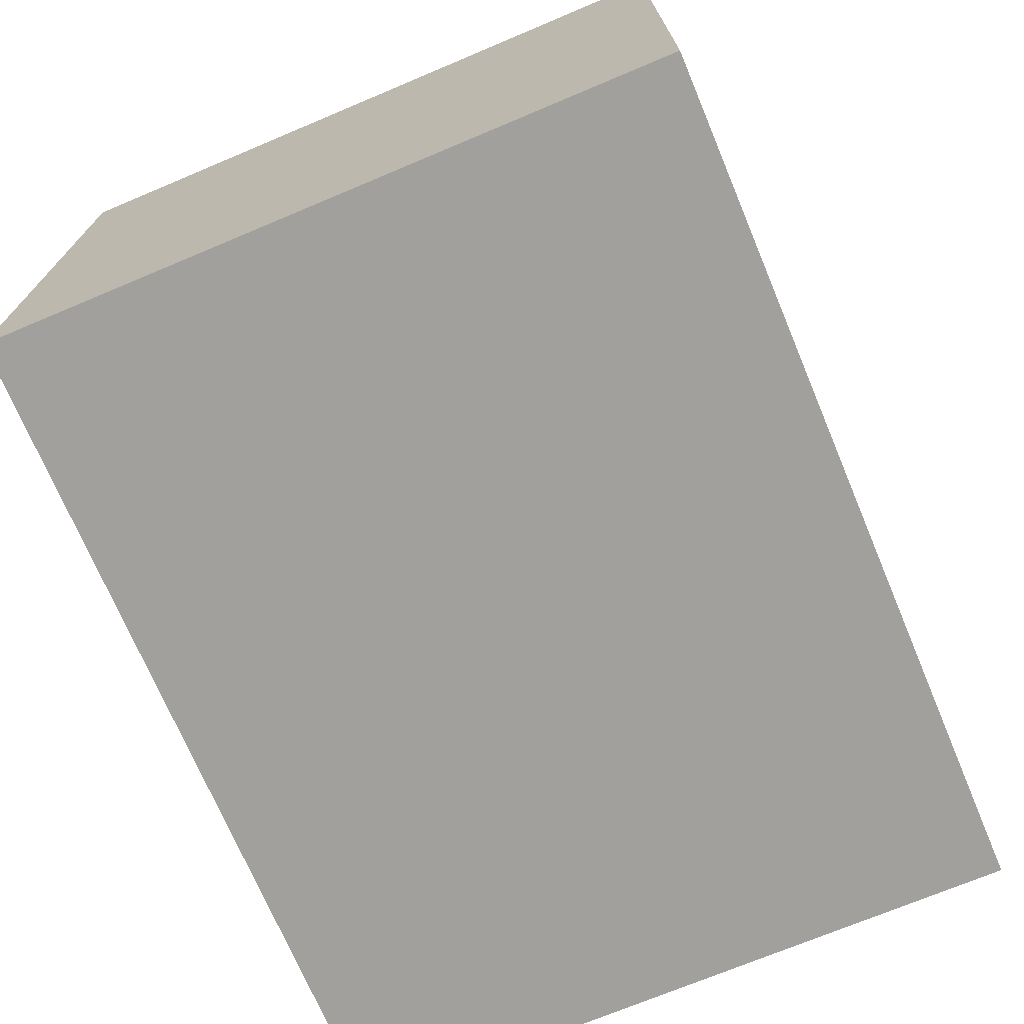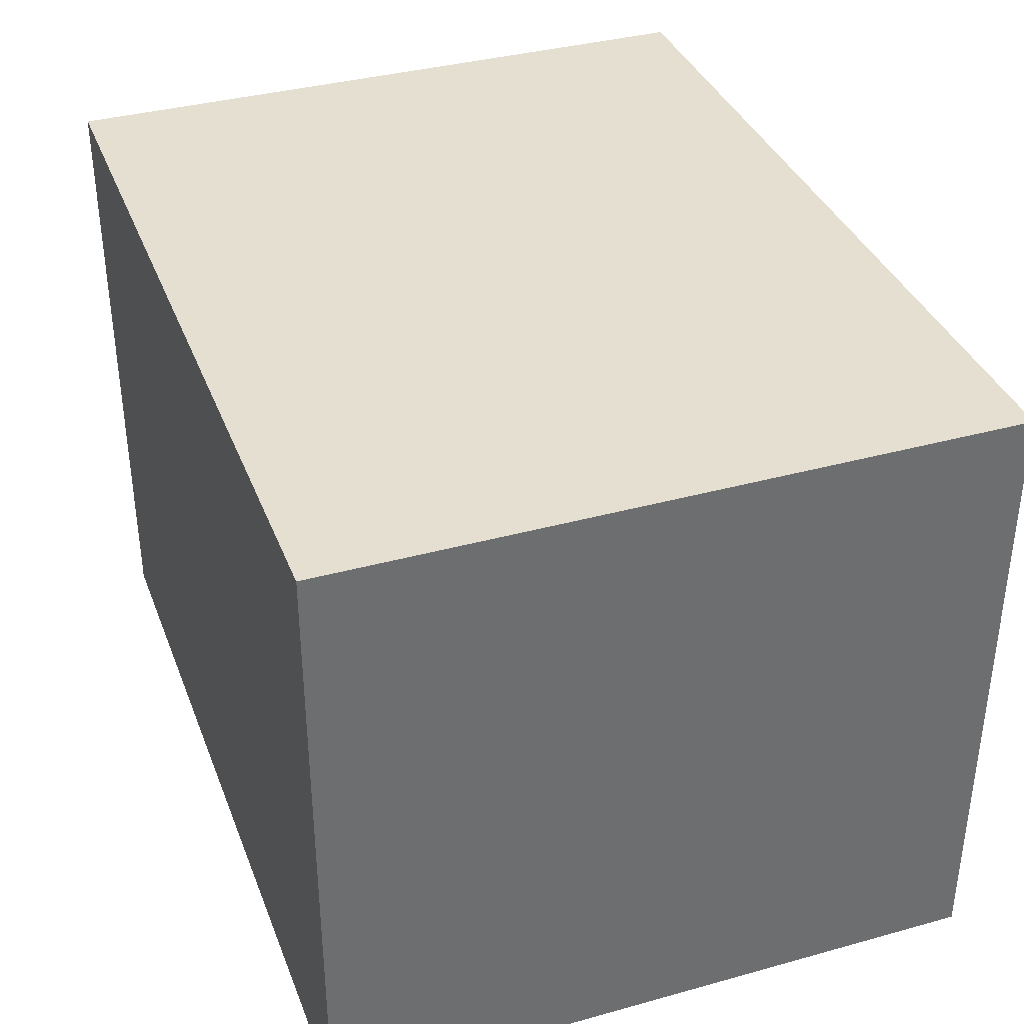
<metadata>
{"format":"obj","ext":"obj","renderer":"f3d","projection":"perspective","resolution":1024,"background":"white","views":[{"elev":-71.7,"azim":-67.2,"up":"+Z"},{"elev":36.7,"azim":70.3,"up":"+Z"}]}
</metadata>
<code>
v 15 90.61 137.1
v 15 127.4 107.7
v 29.68 136.1 10
v 112.4 14.45 10
v 121.7 20.47 10
v 205 141.7 106.4
v 205 74.71 62.26
v 65.37 5 133.7
v 15 114.3 10
v 205 106.8 113.3
v 117 5 32.91
v 80.28 17.17 10
v 32.04 118.7 10
v 95.43 20.06 10
v 68.53 38.53 150
v 183 155 10
v 106.1 71.28 10
v 86.99 38.77 150
v 49 5 136.6
v 205 23.6 10
v 117.5 5 98.65
v 34.39 5 10
v 28.09 101.6 10
v 156.9 155 120.8
v 189 5 89.32
v 15 53.91 136.7
v 189.3 155 23.74
v 44.75 59.87 150
v 160.7 35.72 10
v 65.32 5 10
v 182.6 5 10
v 15 21.23 64.16
v 205 84.87 137.8
v 189.4 23.61 10
v 205 88.9 69.38
v 177.8 80.77 150
v 15 80.04 55.9
v 165.6 5 84.22
v 187.8 5 51.54
v 62.5 136.6 10
v 15 22.08 130.4
v 205 81.35 93.58
v 15 155 23.02
v 70.41 5 121.5
v 50.43 115.5 150
v 52.31 155 50.75
v 174.4 155 130.9
v 205 44.14 24.58
v 70.51 89.34 150
v 29.98 155 10
v 107.5 37.63 150
v 205 139.1 129.9
v 15 101.9 63.77
v 128.6 40.83 150
v 116.2 73.55 150
v 152.2 155 50.8
v 162.1 88.81 10
v 205 21.02 68.99
v 15 120.9 23.26
v 45.95 5 46.05
v 205 65.41 129.8
v 15 5 123.7
v 205 139 10
v 57.06 101.2 150
v 205 56.56 67.37
v 205 113.4 18.43
v 205 36.15 139.2
v 166.6 5 65.77
v 113.4 155 100.2
v 86.49 39.51 10
v 111.4 155 53.25
v 150.7 155 104.7
v 37.28 155 58.85
v 205 42.29 10
v 118.7 155 117.1
v 78.48 137.7 150
v 111.4 138.2 150
v 205 134.1 150
v 128.9 155 83.99
v 51.49 117.1 10
v 42.86 102 10
v 110.5 5 51.96
v 64.32 155 133
v 167.4 112.7 150
v 77.18 155 83.49
v 30.64 115.9 150
v 82.81 155 121.6
v 40.19 5 75.99
v 132.5 155 45.76
v 49.6 5 32.38
v 28.99 5 133.8
v 15 95.13 91.76
v 55.16 155 71.51
v 167 155 10
v 51.74 19.74 10
v 90.15 79.63 10
v 35.81 82.18 10
v 15 92.28 123.2
v 70.06 155 150
v 15 64 26.85
v 15 114.4 52.1
v 155.6 5 39.2
v 119.5 116.5 10
v 205 120.1 130.9
v 127.2 126 150
v 205 112.5 150
v 77.95 5 88.05
v 205 48.66 129.8
v 205 28.2 150
v 205 94.12 150
v 15 43.59 24.98
v 15 86.67 74.62
v 205 120.6 33.43
v 33.44 62.45 10
v 15 136.7 56.76
v 64.3 5 150
v 71.91 155 10
v 205 101.2 10
v 15 43.61 116.1
v 205 155 107.5
v 134.3 5 27.01
v 125 155 65.54
v 15 155 135.7
v 91.97 155 150
v 205 33.52 111.6
v 149.8 155 135.2
v 15 155 150
v 15 136.8 75.19
v 117.9 52.59 150
v 205 5 150
v 205 79.03 29.97
v 205 68.16 81.66
v 135.8 87.44 150
v 205 50.94 85.31
v 32.25 5 111.7
v 129.2 98.76 10
v 205 32.61 82.06
v 15 67.22 119.8
v 15 60.31 102.4
v 88.18 58.83 10
v 190.3 5 115.1
v 190 5 27.16
v 186.8 5 133.8
v 15 37.5 54.44
v 15 48.01 42.06
v 33.3 5 24.17
v 105 5 10
v 149.4 139.3 150
v 139.2 155 150
v 142.6 5 10
v 93.77 5 102.5
v 68.46 155 40.85
v 120.7 58.81 10
v 15 40.83 150
v 15 54.88 83.76
v 132.8 155 102
v 30.51 155 129.1
v 108.9 155 10
v 15 155 84.8
v 205 5 60.41
v 100.3 136.2 10
v 148.3 102.8 10
v 174 155 113.1
v 146.7 52.3 150
v 152.1 155 10
v 15 102 25.77
v 76.94 105.3 150
v 134.5 108.2 150
v 157.1 30.66 150
v 205 5 103.7
v 76.99 18.91 150
v 143.1 155 67.65
v 205 18.15 137.5
v 89.4 99.4 10
v 205 54.26 113.7
v 31.01 155 150
v 205 63.45 10
v 86.82 118.5 10
v 15 5 51.72
v 132.7 64.48 150
v 15 97.02 44.4
v 154.8 120.6 10
v 99.54 82.03 150
v 205 41.25 67.91
v 95.97 136.8 150
v 15 82.6 150
v 205 155 126.1
v 157.3 5 150
v 15 5 104.2
v 27.26 155 112.9
v 15 155 105.4
v 46.71 155 10
v 72.52 84.91 10
v 103.9 116.8 10
v 53.08 5 59.89
v 15 5 150
v 171.1 21.38 10
v 162.5 5 10
v 115.4 155 150
v 33.49 19.9 150
v 124.4 5 10
v 84.62 155 104.9
v 80.48 5 34.85
v 167 104.4 10
v 205 38.1 38.33
v 95.89 155 90.5
v 15 155 65.5
v 205 47.49 50.93
v 85.38 90.64 150
v 163 69.3 150
v 205 83.34 10
v 15 155 45.51
v 91.26 5 51.99
v 186.2 121.9 150
v 205 137.9 51.75
v 84.76 5 10
v 188.1 38.55 150
v 205 58.37 32.58
v 89.26 155 47.91
v 205 62.61 98.6
v 61.24 155 21.81
v 15 52.72 10
v 205 67.83 47.78
v 153.3 5 23.06
v 121.3 5 133.5
v 131.1 155 10
v 205 50.77 150
v 15 143 23.73
v 205 71.14 150
v 205 155 67.03
v 125 79.05 10
v 15 5 75.81
v 133.5 5 150
v 205 21.83 28.61
v 205 155 87.6
v 30.96 155 24.18
v 205 104.5 62.59
v 38.31 134.7 150
v 173.7 122.2 10
v 15 74.61 89.01
v 169 47.13 150
v 33.4 155 75.34
v 15 5 10
v 191.2 155 132.4
v 143.9 5 78.15
v 122.6 5 63.83
v 205 5 38.05
v 175.3 5 101.6
v 205 127.9 109.9
v 205 5 126.8
v 205 5 10
v 57.03 155 113
v 92.9 155 68.54
v 193.6 83.9 150
v 171.3 5 119.8
v 205 155 150
v 15 114.2 37.16
v 150.6 5 117
v 205 155 10
v 205 131.1 88.83
v 158.7 52.96 10
v 138.8 5 98.46
v 15 105.6 108.2
v 205 139 70.89
v 132.2 5 45.59
v 100.2 155 111.5
v 144.7 83.55 10
v 69.22 155 102.1
v 15 155 10
v 105.2 155 130.7
v 15 105.5 150
v 129 142.5 150
v 15 24.15 40.21
v 111.2 115.2 150
v 186.1 155 80.63
v 15 37.17 135.3
v 121.9 39.06 10
v 148.9 155 87.04
v 15 121.1 67.06
v 149.4 121.2 150
v 109.7 155 79.45
v 205 155 27.56
v 15 40.04 96.89
v 162.9 91.33 150
v 15 134.5 39.26
v 106.1 32.04 10
v 129.9 5 116.2
v 164.2 71.32 10
v 205 23.56 51.68
v 104.6 50.23 10
v 144.2 155 29.19
v 67.5 47.3 10
v 190.4 155 40.65
v 15 22.23 87.56
v 15 73.52 10
v 91.54 155 10
v 148.8 77.68 150
v 62.02 5 76.23
v 53.06 36.59 10
v 15 93.8 10
v 205 128.6 22.07
v 182 39.02 10
v 48.28 155 31.73
v 32.75 94.21 150
v 15 5 89.86
v 88.47 120.4 150
v 50.32 5 97.32
v 183.3 56.52 10
v 106.9 94.84 10
v 95.32 104.6 150
v 205 109.2 39.78
v 101.9 155 30.84
v 205 21.9 97.43
v 205 5 81.97
v 205 90.1 45.91
v 117.8 5 81.09
v 68.13 27.63 10
v 64.18 5 41.48
v 65.19 5 25.26
v 15 73.75 135.4
v 15 81.51 30.43
v 179.3 5 150
v 29.75 5 38.72
v 205 99.97 133.7
v 162.8 137.9 10
v 192.2 17.34 150
v 62.66 72.08 150
v 58.38 136.7 150
v 100.4 5 134.1
v 41.72 155 111.9
v 68.44 120.1 150
v 51.42 54.7 10
v 205 18.22 116.8
v 205 98.9 87.21
v 205 90.93 112.8
v 55.38 90.59 10
v 141.9 64.29 10
v 168.6 155 29.72
v 15 155 123.8
v 205 74.14 114.8
v 69.82 120.8 10
v 15 5 31.05
v 50.25 155 91.3
v 31.64 5 91.76
v 141.1 25.22 150
v 136 118.9 10
v 15 23.29 109.8
v 165.7 155 73.87
v 168.6 155 95.77
v 44.53 129.7 10
v 15 134.2 124
v 205 42.39 98.31
v 183.1 74.07 10
v 83.37 155 28.84
v 15 116.6 88.79
v 98.67 18.8 150
v 72.66 155 61.15
v 40.55 5 150
v 100.9 5 69.81
v 205 95.91 26.47
v 15 104.7 77.62
v 186.6 155 61.03
v 58.69 106.4 10
v 83.07 136.2 10
v 15 113.6 129.3
v 164.5 5 134.3
v 135.8 155 120.9
v 15 30.53 10
v 171.9 155 51.12
v 15 131.9 10
v 120.7 19.54 150
v 205 155 48.1
v 173.3 23.89 150
v 110.9 5 150
v 184.9 92.83 10
v 141.1 42.26 10
v 151.1 102.9 150
v 189 139.8 150
v 43.17 142.7 10
v 55.5 21.38 150
v 189.8 155 117.5
v 121.5 155 29.7
v 188.7 110.4 10
v 205 121.5 10
v 80.71 5 135.5
v 33.62 155 95.38
v 31.53 70.43 150
v 15 52.05 63.22
v 88.6 5 150
v 126.5 155 135.3
v 187.2 60.3 150
v 167.6 133.6 150
v 190.9 155 99.32
v 15 21.62 23.24
v 72.53 5 56.43
v 73.6 66.69 10
v 83.53 155 136.9
v 183.4 101.9 150
v 29.86 155 39.81
v 50.54 84.14 150
v 70.78 5 106.3
v 115.8 95.28 150
v 72.3 102.7 10
v 205 30.85 126.6
v 172.5 5 26.27
v 15 143.4 137.4
v 120.5 135.3 10
v 50.06 39.96 150
v 15 129.5 150
v 32.8 5 56.17
v 48.26 155 150
v 83.22 5 71.27
v 15 60.59 150
v 184.2 155 150
v 142.8 5 133.8
v 171.9 5 47.74
v 186.2 5 71.78
v 189.9 135.5 10
v 31.71 40.23 10
v 109 5 116.9
v 15 24.75 150
v 15 36.65 77.58
v 134.4 22.93 10
v 49.29 5 118.1
v 53.6 73.03 10
v 205 140.8 34.93
v 147.9 5 57.64
v 162.2 155 150
v 69.73 56.33 150
v 15 68.09 71.79
v 205 115.7 95.76
v 15 137.2 89.92
v 150 21.19 10
v 45.94 155 131.5
v 81.47 73.17 150
v 96.44 58.78 150
v 157.1 5 99.66
v 31.43 41.74 150
v 98.13 5 31.15
v 205 118 76.9
v 98.64 5 86.06
v 32.65 22.61 10
v 15 82.57 106.2
v 49.89 5 10
v 205 122.5 58.78
v 15 65.67 47.99
v 88.33 5 119.1
v 142.2 137.4 10
f 210 164 241
f 153 231 337
f 153 17 231
f 251 20 234
f 303 221 192
f 263 2 355
f 365 2 263
f 379 3 50
f 9 370 13
f 14 4 147
f 201 5 423
f 120 6 235
f 44 385 8
f 116 8 385
f 147 201 11
f 229 110 254
f 187 244 256
f 50 43 236
f 9 59 370
f 23 9 13
f 420 151 21
f 387 413 438
f 265 121 102
f 276 154 26
f 431 10 334
f 104 10 249
f 121 11 201
f 147 216 14
f 3 13 370
f 80 13 350
f 14 286 4
f 42 132 35
f 18 15 171
f 429 15 18
f 16 27 259
f 63 418 259
f 309 17 96
f 251 234 247
f 31 34 251
f 245 262 316
f 287 21 262
f 126 47 24
f 163 24 47
f 248 25 141
f 293 27 338
f 387 438 28
f 261 29 376
f 308 302 261
f 30 319 444
f 30 444 95
f 74 34 302
f 379 192 40
f 212 399 43
f 19 424 8
f 315 35 7
f 385 44 447
f 198 197 31
f 413 320 26
f 422 32 294
f 373 169 188
f 217 241 373
f 35 237 334
f 430 37 446
f 196 41 62
f 269 43 50
f 370 59 228
f 64 331 45
f 357 46 93
f 381 163 47
f 411 434 176
f 190 339 157
f 13 3 350
f 271 1 186
f 443 138 98
f 38 68 417
f 247 160 39
f 189 305 344
f 347 294 189
f 303 152 221
f 303 192 236
f 426 113 301
f 19 91 424
f 118 384 66
f 259 282 63
f 293 282 27
f 295 321 300
f 321 181 166
f 109 130 173
f 250 173 130
f 52 6 187
f 120 381 187
f 302 197 29
f 197 302 34
f 194 178 161
f 131 360 315
f 132 65 7
f 361 355 279
f 128 432 159
f 187 256 52
f 78 52 256
f 297 133 180
f 55 402 183
f 204 57 162
f 57 204 375
f 51 18 356
f 160 58 314
f 208 184 289
f 285 59 257
f 195 60 318
f 108 61 227
f 119 347 41
f 352 137 134
f 239 418 383
f 209 49 435
f 223 208 218
f 223 7 65
f 113 66 301
f 118 66 360
f 130 326 322
f 257 166 181
f 384 383 418
f 260 235 6
f 94 16 325
f 363 336 81
f 441 412 359
f 213 359 412
f 170 25 314
f 258 415 287
f 415 258 366
f 302 308 74
f 99 411 328
f 29 261 302
f 434 411 83
f 363 80 341
f 364 341 40
f 236 399 303
f 178 174 403
f 193 403 174
f 369 338 56
f 362 293 369
f 322 373 188
f 143 322 366
f 360 311 315
f 429 18 436
f 113 311 66
f 436 18 51
f 83 252 434
f 346 407 448
f 72 156 367
f 286 70 290
f 71 122 89
f 50 236 192
f 156 72 278
f 350 379 40
f 75 367 156
f 181 53 101
f 92 361 112
f 448 325 182
f 135 91 62
f 354 152 219
f 175 108 125
f 61 108 175
f 247 234 289
f 20 34 74
f 390 367 75
f 167 310 306
f 199 77 272
f 160 417 39
f 199 124 77
f 378 214 78
f 106 104 78
f 79 156 278
f 258 262 437
f 420 287 225
f 272 77 105
f 280 148 105
f 440 260 431
f 83 87 252
f 330 252 343
f 131 211 360
f 66 384 301
f 379 350 3
f 50 192 379
f 193 425 336
f 82 11 265
f 199 270 124
f 330 434 252
f 258 287 262
f 214 398 106
f 85 357 93
f 170 313 333
f 271 86 409
f 352 125 313
f 271 304 86
f 270 87 397
f 307 88 298
f 413 26 154
f 312 71 382
f 122 172 89
f 414 47 428
f 319 318 90
f 337 376 153
f 376 337 261
f 36 391 254
f 181 37 53
f 130 109 326
f 361 53 112
f 217 373 326
f 36 398 284
f 249 6 52
f 84 398 214
f 169 241 164
f 380 171 15
f 345 188 169
f 328 45 331
f 140 70 292
f 317 292 70
f 263 92 443
f 241 391 210
f 355 92 263
f 248 38 25
f 56 89 172
f 179 32 273
f 132 134 65
f 342 243 146
f 444 146 22
f 168 280 105
f 31 197 34
f 177 74 308
f 198 405 224
f 186 320 413
f 416 39 68
f 409 127 406
f 74 177 48
f 23 13 81
f 109 227 217
f 294 283 422
f 336 363 403
f 255 258 437
f 127 176 123
f 226 291 165
f 29 197 433
f 401 447 44
f 167 331 64
f 227 67 108
f 125 333 313
f 115 285 101
f 360 66 311
f 106 110 324
f 156 79 69
f 306 185 76
f 83 99 397
f 208 289 205
f 175 352 220
f 304 400 64
f 335 10 324
f 7 35 132
f 127 409 176
f 423 277 376
f 374 356 389
f 148 280 392
f 38 245 68
f 82 265 246
f 311 113 445
f 229 254 391
f 75 69 266
f 218 48 177
f 310 167 209
f 299 317 95
f 177 353 211
f 259 27 282
f 322 326 373
f 296 117 354
f 330 190 157
f 396 193 96
f 353 308 288
f 20 251 34
f 62 347 189
f 238 328 411
f 106 324 104
f 306 274 185
f 408 200 380
f 260 6 249
f 52 104 249
f 238 176 409
f 43 228 212
f 167 306 331
f 299 332 292
f 138 119 26
f 21 316 262
f 427 245 246
f 358 200 196
f 126 428 47
f 107 151 401
f 119 139 283
f 242 73 207
f 155 422 283
f 174 194 309
f 405 142 416
f 163 381 393
f 246 359 82
f 155 283 139
f 220 132 42
f 78 256 378
f 281 253 206
f 73 46 399
f 135 344 307
f 93 242 343
f 35 334 42
f 253 281 71
f 181 101 257
f 365 351 2
f 213 203 439
f 437 248 255
f 315 7 223
f 22 243 442
f 420 329 447
f 318 395 195
f 102 224 405
f 80 81 13
f 363 81 80
f 231 136 267
f 236 43 399
f 63 384 418
f 384 118 383
f 437 262 245
f 218 177 131
f 299 292 317
f 417 25 38
f 106 78 214
f 105 274 168
f 357 219 152
f 395 213 412
f 255 366 258
f 340 42 335
f 206 85 202
f 242 93 73
f 179 273 342
f 212 207 73
f 273 144 145
f 12 14 216
f 329 420 225
f 402 55 133
f 435 49 327
f 284 210 36
f 227 229 391
f 184 208 65
f 186 304 271
f 434 330 157
f 114 295 97
f 296 161 364
f 107 441 151
f 135 424 91
f 215 445 113
f 137 184 134
f 194 174 178
f 84 392 280
f 224 121 150
f 285 212 228
f 437 245 38
f 161 407 194
f 89 382 71
f 84 284 398
f 97 336 425
f 313 314 137
f 305 232 344
f 154 276 421
f 320 98 138
f 222 100 295
f 268 252 87
f 136 231 309
f 240 92 112
f 267 288 337
f 84 377 284
f 229 61 33
f 129 180 55
f 149 390 199
f 191 351 339
f 300 23 97
f 173 67 109
f 164 54 345
f 86 45 238
f 199 272 149
f 207 212 115
f 428 149 148
f 116 380 358
f 239 383 204
f 57 267 162
f 181 321 37
f 316 21 441
f 377 84 280
f 222 114 419
f 351 191 2
f 408 438 200
f 341 403 363
f 145 111 273
f 404 108 67
f 196 91 358
f 165 338 94
f 406 351 409
f 291 89 56
f 144 273 32
f 305 189 294
f 388 145 144
f 205 289 234
f 16 418 325
f 219 357 253
f 366 255 143
f 235 275 393
f 288 57 353
f 120 187 6
f 166 300 321
f 446 37 321
f 260 440 264
f 135 189 344
f 421 200 438
f 266 69 206
f 401 307 107
f 243 394 368
f 207 159 242
f 362 348 275
f 397 87 83
f 44 8 424
f 55 436 129
f 200 358 380
f 193 174 96
f 171 356 18
f 328 238 45
f 372 215 426
f 160 314 417
f 312 219 71
f 87 202 268
f 354 312 296
f 85 253 357
f 98 263 443
f 268 202 85
f 183 402 310
f 31 251 142
f 371 345 54
f 150 423 433
f 370 269 3
f 222 368 111
f 58 289 184
f 275 348 349
f 168 133 377
f 114 425 332
f 194 103 309
f 229 227 61
f 84 214 392
f 98 1 365
f 112 53 37
f 210 297 164
f 373 241 169
f 170 250 141
f 383 118 375
f 440 334 237
f 30 216 319
f 346 136 103
f 142 405 31
f 97 81 336
f 417 314 25
f 272 105 148
f 253 71 219
f 346 448 182
f 415 233 225
f 193 396 425
f 327 28 429
f 201 150 121
f 295 114 222
f 147 4 201
f 76 328 331
f 139 240 155
f 82 439 11
f 86 238 409
f 257 59 166
f 288 267 57
f 344 232 88
f 47 414 244
f 230 275 235
f 64 49 167
f 54 180 129
f 232 294 32
f 76 331 306
f 332 299 419
f 11 121 265
f 68 427 416
f 184 65 134
f 223 65 208
f 356 171 389
f 132 220 134
f 139 119 138
f 124 76 185
f 432 128 355
f 346 103 407
f 183 436 55
f 152 46 357
f 5 4 286
f 267 337 231
f 248 437 38
f 329 225 374
f 421 438 154
f 324 33 335
f 345 371 233
f 364 178 341
f 183 435 436
f 346 162 136
f 101 279 115
f 341 80 40
f 339 190 191
f 320 186 1
f 199 390 270
f 88 307 344
f 196 421 41
f 46 303 399
f 211 375 118
f 101 53 279
f 195 410 60
f 335 334 10
f 90 318 60
f 284 377 297
f 408 28 438
f 283 347 119
f 73 93 46
f 429 436 435
f 150 201 423
f 286 290 277
f 58 137 314
f 423 376 433
f 14 70 286
f 10 104 324
f 391 217 227
f 240 139 443
f 349 72 163
f 165 448 226
f 287 420 21
f 382 89 291
f 277 153 376
f 281 69 79
f 51 129 436
f 323 90 60
f 261 337 288
f 328 76 99
f 172 348 56
f 81 97 23
f 268 85 343
f 100 222 111
f 36 210 391
f 374 225 233
f 432 355 2
f 431 249 10
f 273 394 342
f 206 253 85
f 320 1 98
f 100 321 295
f 158 226 407
f 69 75 156
f 188 366 322
f 275 349 393
f 75 270 390
f 77 185 274
f 368 419 442
f 24 163 72
f 239 325 418
f 74 48 20
f 233 188 345
f 340 220 42
f 162 267 136
f 186 387 304
f 428 392 414
f 342 146 323
f 27 16 338
f 368 394 111
f 447 401 151
f 180 133 55
f 195 395 298
f 168 377 280
f 375 211 353
f 40 117 364
f 48 205 234
f 184 137 58
f 143 141 250
f 380 15 408
f 300 97 295
f 372 426 282
f 239 182 325
f 123 406 127
f 141 143 255
f 233 415 188
f 349 278 72
f 442 419 299
f 353 177 308
f 157 123 176
f 386 343 242
f 354 219 312
f 190 386 191
f 278 348 172
f 217 391 241
f 400 304 387
f 54 164 180
f 183 209 435
f 395 318 203
f 305 294 232
f 285 228 59
f 120 393 381
f 395 412 298
f 163 393 349
f 209 183 310
f 250 333 173
f 271 409 365
f 39 416 142
f 274 310 402
f 324 110 33
f 102 427 265
f 170 141 25
f 90 323 146
f 394 273 111
f 369 56 348
f 159 386 242
f 439 147 11
f 170 314 313
f 368 442 243
f 296 312 158
f 88 232 410
f 5 201 4
f 257 101 285
f 196 200 421
f 64 400 49
f 319 203 318
f 440 431 334
f 340 335 33
f 116 19 8
f 180 164 297
f 250 130 143
f 95 317 30
f 389 329 374
f 356 371 51
f 67 173 404
f 442 299 95
f 159 191 386
f 215 264 445
f 315 237 35
f 87 266 202
f 230 264 215
f 430 112 37
f 138 26 320
f 189 135 62
f 426 215 113
f 240 443 92
f 292 332 396
f 220 340 175
f 61 340 33
f 194 407 103
f 362 369 348
f 204 162 182
f 94 325 165
f 226 382 291
f 72 367 24
f 300 166 9
f 14 12 70
f 159 432 191
f 192 221 117
f 291 56 338
f 281 206 69
f 198 150 433
f 157 176 434
f 203 216 439
f 427 102 416
f 206 202 266
f 411 176 238
f 117 221 354
f 358 19 116
f 146 444 90
f 126 24 367
f 274 306 310
f 158 382 226
f 278 172 79
f 372 293 362
f 198 31 405
f 278 349 348
f 79 122 281
f 122 79 172
f 435 327 429
f 317 70 12
f 371 356 374
f 179 232 32
f 378 392 214
f 333 404 173
f 361 279 53
f 428 126 149
f 209 167 49
f 155 388 422
f 149 126 390
f 338 369 293
f 378 414 392
f 147 439 216
f 400 327 49
f 86 304 45
f 217 326 109
f 196 62 91
f 93 343 85
f 279 128 115
f 372 362 230
f 423 5 277
f 230 362 275
f 290 153 277
f 195 88 410
f 94 338 16
f 223 131 315
f 158 161 296
f 446 145 388
f 208 205 218
f 285 115 212
f 446 388 430
f 152 303 46
f 414 256 244
f 187 381 244
f 122 71 281
f 382 158 312
f 308 261 288
f 64 45 304
f 230 235 264
f 148 149 272
f 268 343 252
f 375 204 383
f 68 39 417
f 160 289 58
f 205 48 218
f 408 429 28
f 386 190 330
f 198 433 197
f 266 270 75
f 397 124 270
f 247 289 160
f 269 50 3
f 389 116 385
f 350 40 80
f 358 91 19
f 235 393 120
f 270 266 87
f 131 223 218
f 441 21 151
f 152 354 221
f 124 397 99
f 165 291 338
f 433 376 29
f 61 175 340
f 334 335 42
f 47 244 381
f 203 213 395
f 211 131 177
f 329 389 385
f 124 185 77
f 116 389 171
f 366 188 415
f 412 107 298
f 22 146 243
f 365 409 351
f 229 33 110
f 123 339 406
f 60 410 323
f 319 90 444
f 441 359 316
f 414 378 256
f 227 109 67
f 140 290 70
f 316 246 245
f 388 155 430
f 117 40 192
f 110 106 398
f 9 23 300
f 365 263 98
f 425 114 97
f 406 339 351
f 2 191 432
f 386 330 343
f 243 342 394
f 179 323 410
f 445 264 440
f 164 345 169
f 235 260 264
f 374 233 371
f 332 425 396
f 403 341 178
f 62 41 347
f 105 77 274
f 352 134 220
f 398 254 110
f 274 402 168
f 313 137 352
f 16 259 418
f 119 41 276
f 133 297 377
f 237 315 311
f 404 125 108
f 283 294 347
f 428 148 392
f 179 410 232
f 301 63 426
f 195 298 88
f 290 140 17
f 207 115 128
f 96 17 140
f 387 28 400
f 396 96 140
f 230 215 372
f 298 107 307
f 203 319 216
f 128 279 355
f 186 413 387
f 290 17 153
f 247 142 251
f 398 36 254
f 286 277 5
f 442 95 22
f 296 364 117
f 216 30 12
f 123 157 339
f 59 9 166
f 63 301 384
f 424 401 44
f 307 424 135
f 372 282 293
f 211 118 360
f 136 309 103
f 405 416 102
f 99 83 411
f 73 399 212
f 282 426 63
f 367 390 126
f 332 419 114
f 309 96 174
f 322 143 130
f 17 309 231
f 124 99 76
f 346 182 162
f 352 175 125
f 234 20 48
f 154 438 413
f 239 204 182
f 155 240 430
f 404 333 125
f 107 412 441
f 297 210 284
f 226 448 407
f 237 311 445
f 170 333 250
f 375 353 57
f 133 168 402
f 116 171 380
f 446 100 145
f 213 439 82
f 429 408 15
f 54 51 371
f 327 400 28
f 329 385 447
f 141 255 248
f 307 401 424
f 427 68 245
f 271 365 1
f 443 139 138
f 41 421 276
f 276 26 119
f 92 355 361
f 448 165 325
f 140 292 396
f 159 207 128
f 213 82 359
f 246 316 359
f 444 22 95
f 445 440 237
f 112 430 240
f 317 12 30
f 246 265 427
f 420 447 151
f 158 407 161
f 225 287 415
f 388 144 422
f 54 129 51
f 32 422 144
f 269 370 228
f 111 145 100
f 43 269 228
f 100 446 321
f 150 198 224
f 224 102 121
f 247 39 142
f 161 178 364
f 403 193 336
f 368 222 419
f 179 342 323
f 52 78 104
f 260 249 431

</code>
